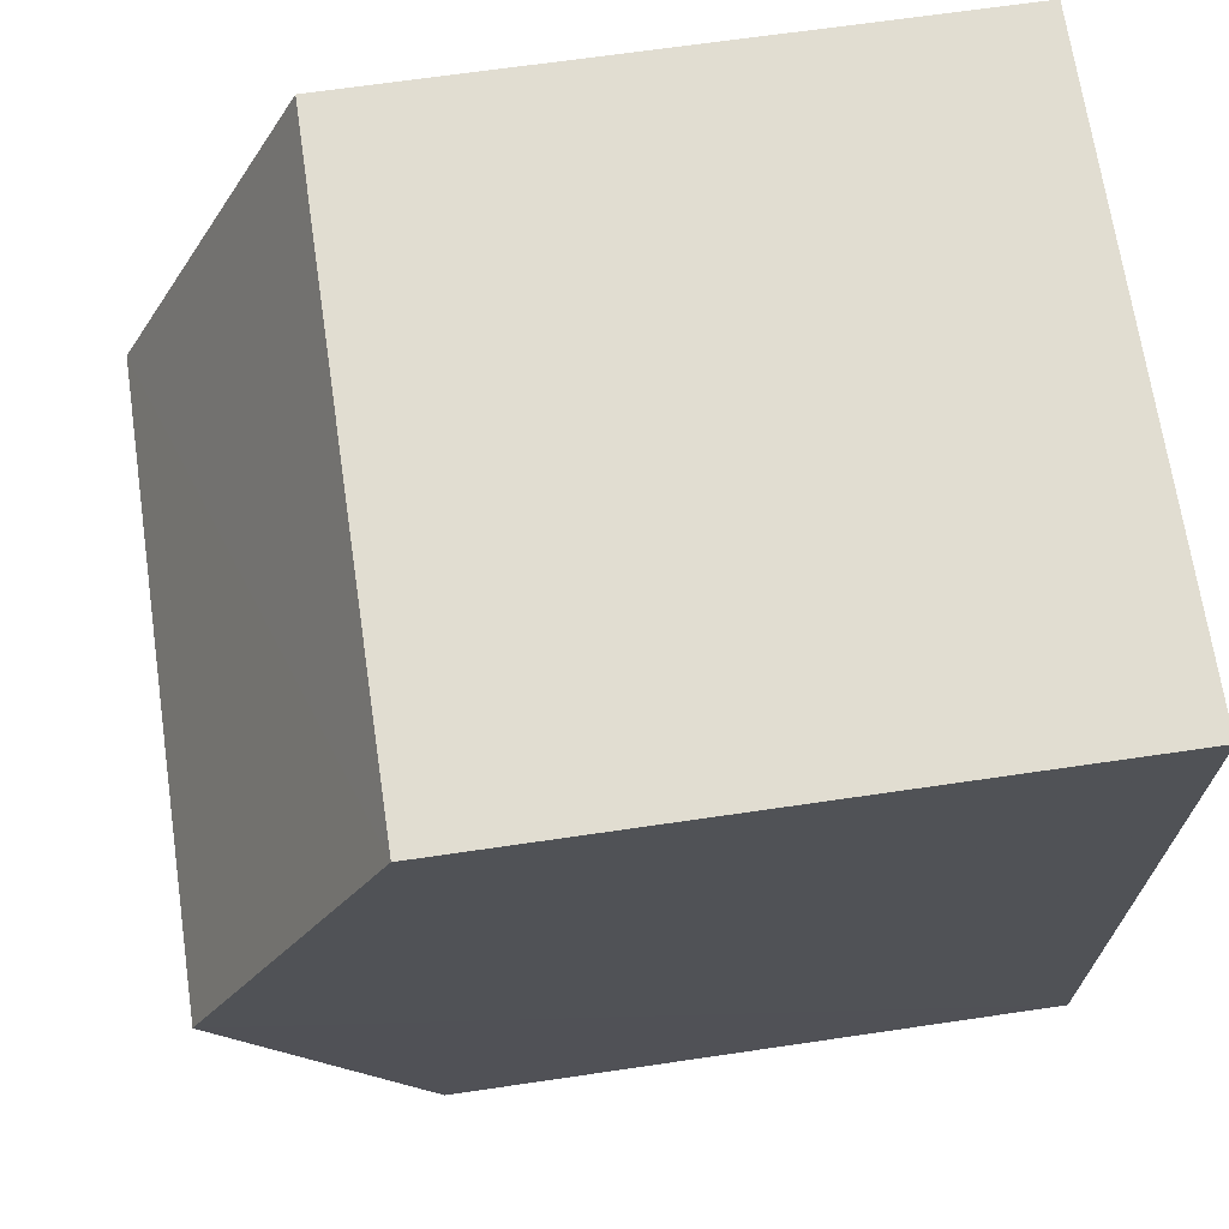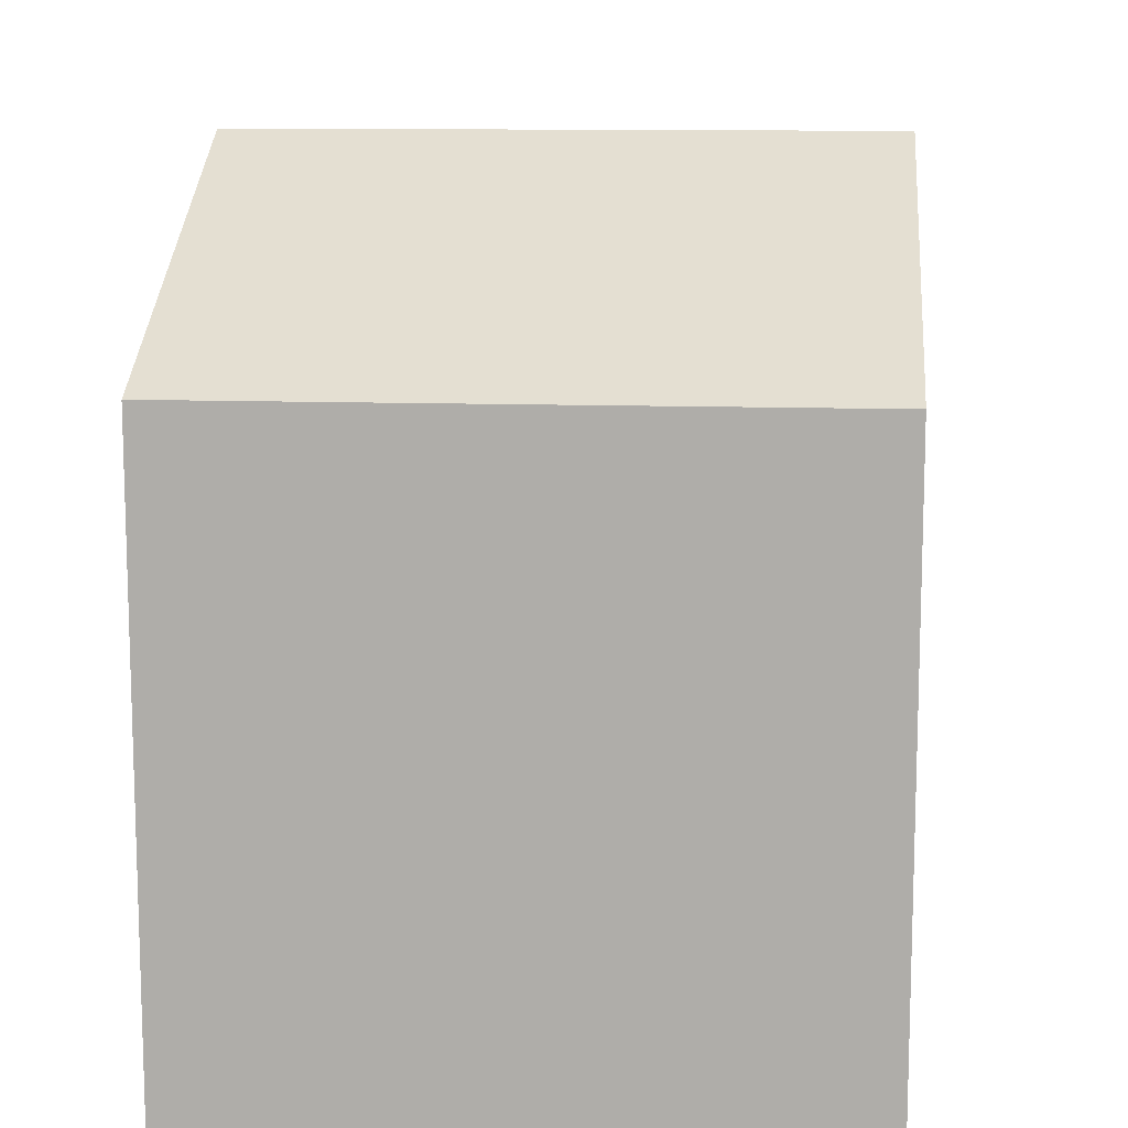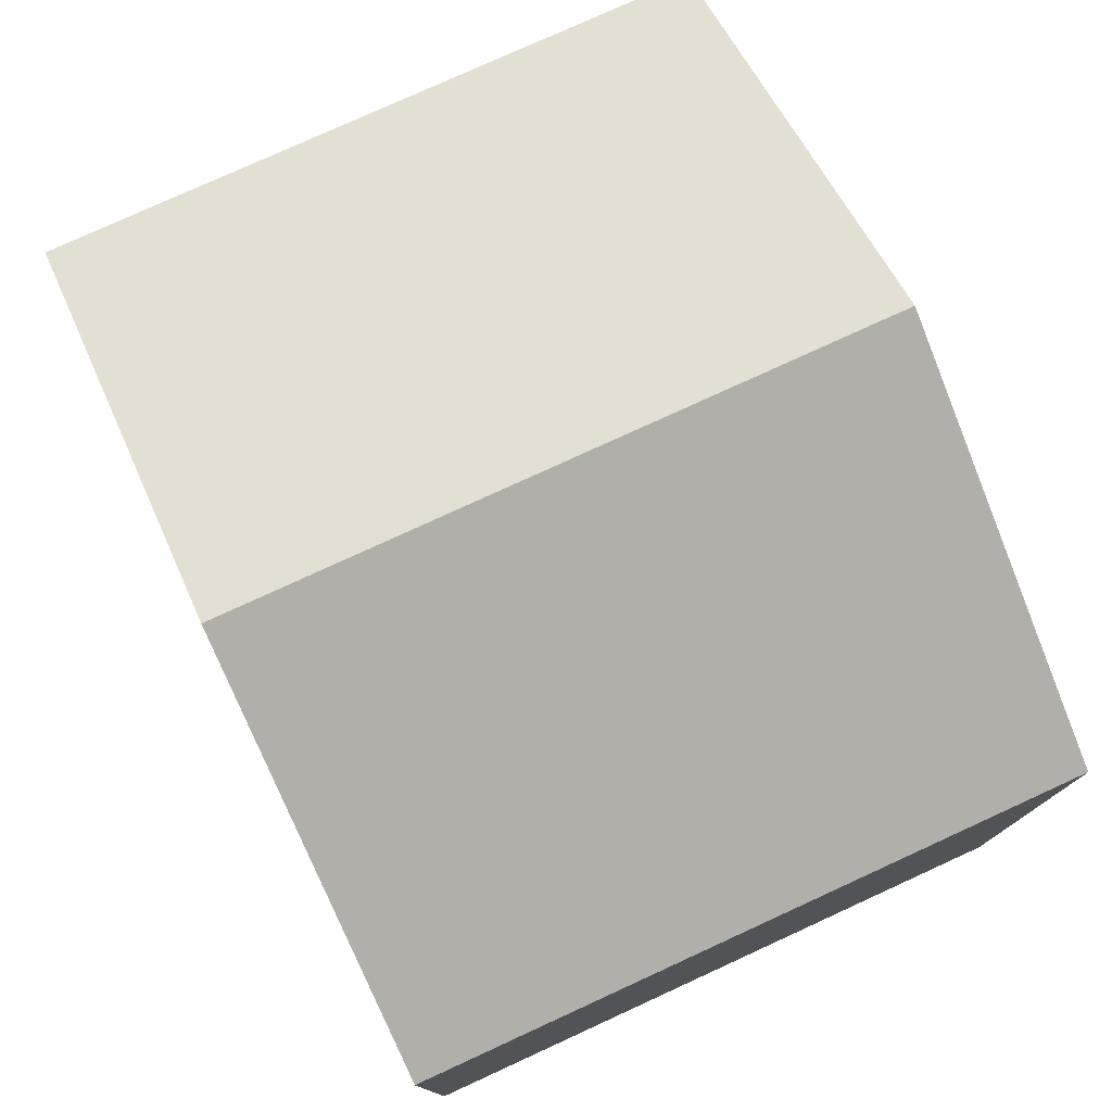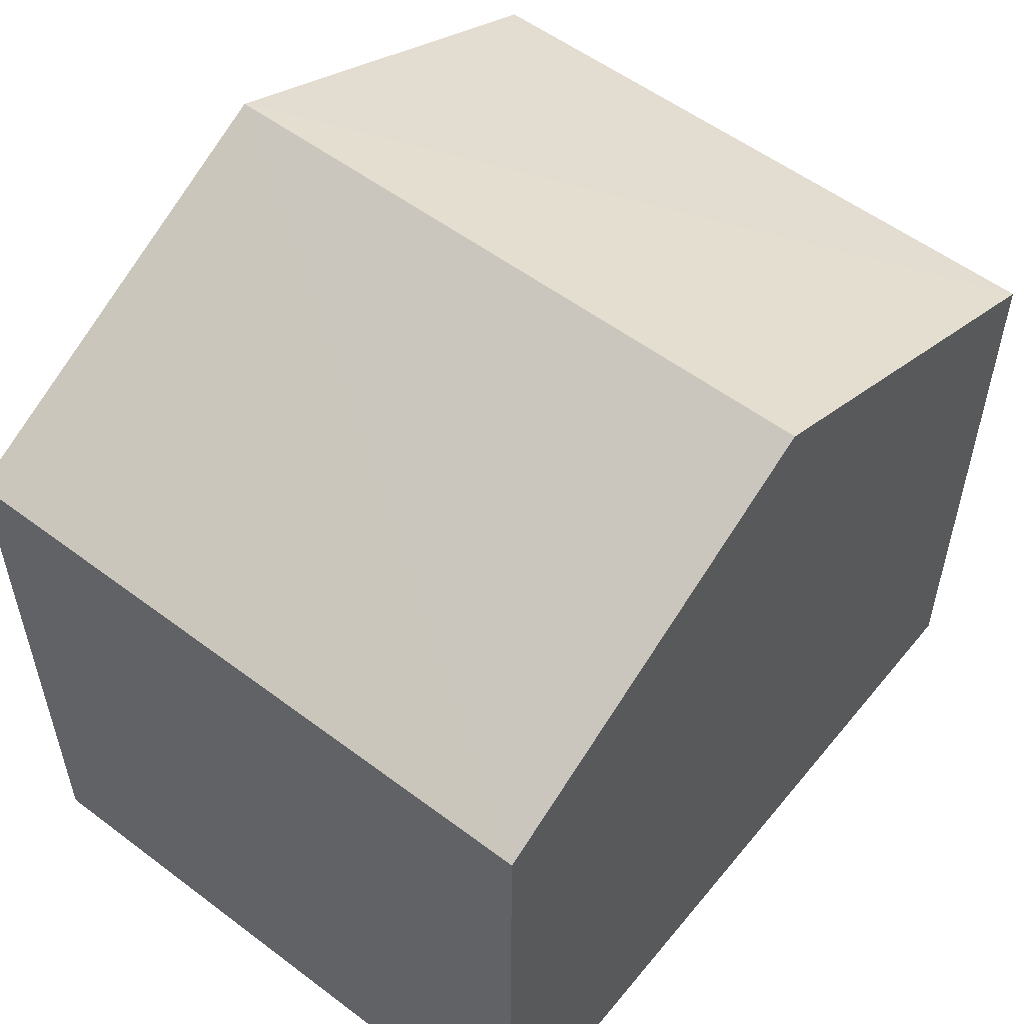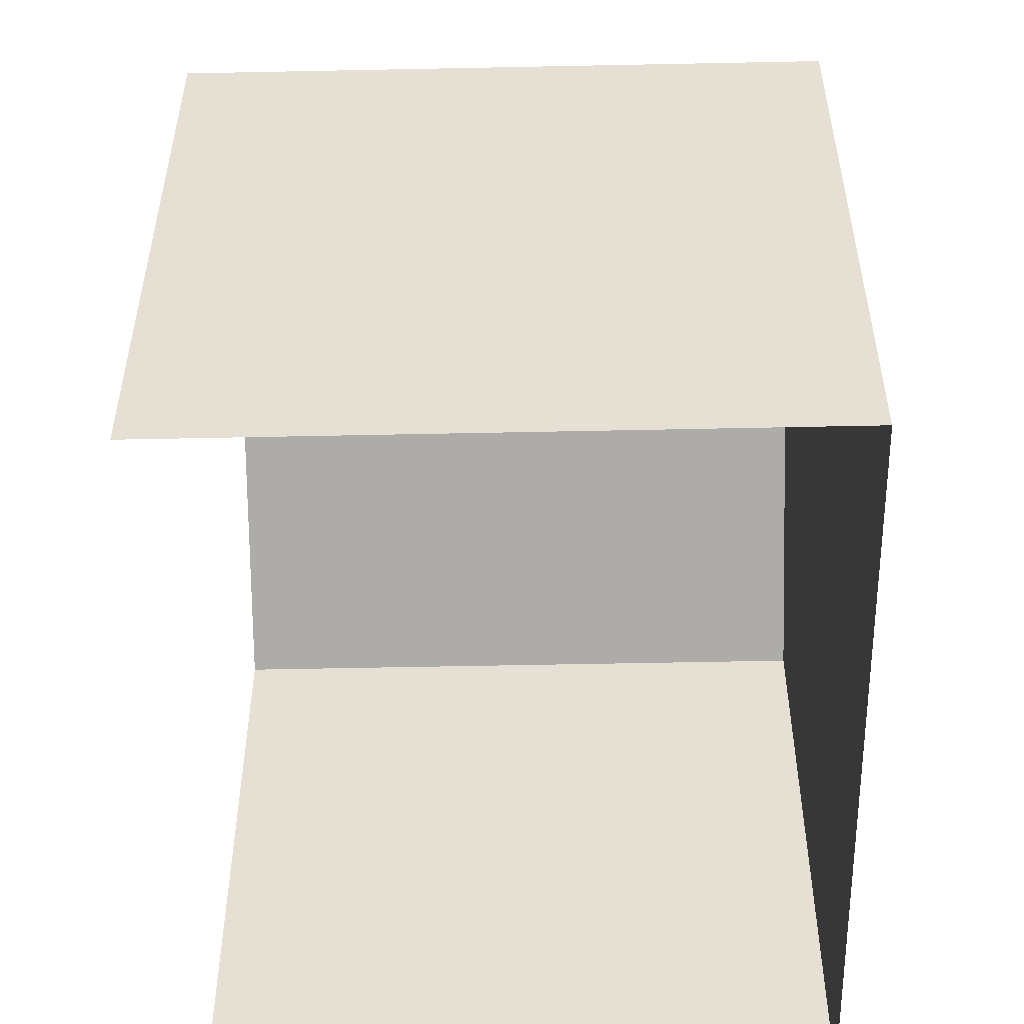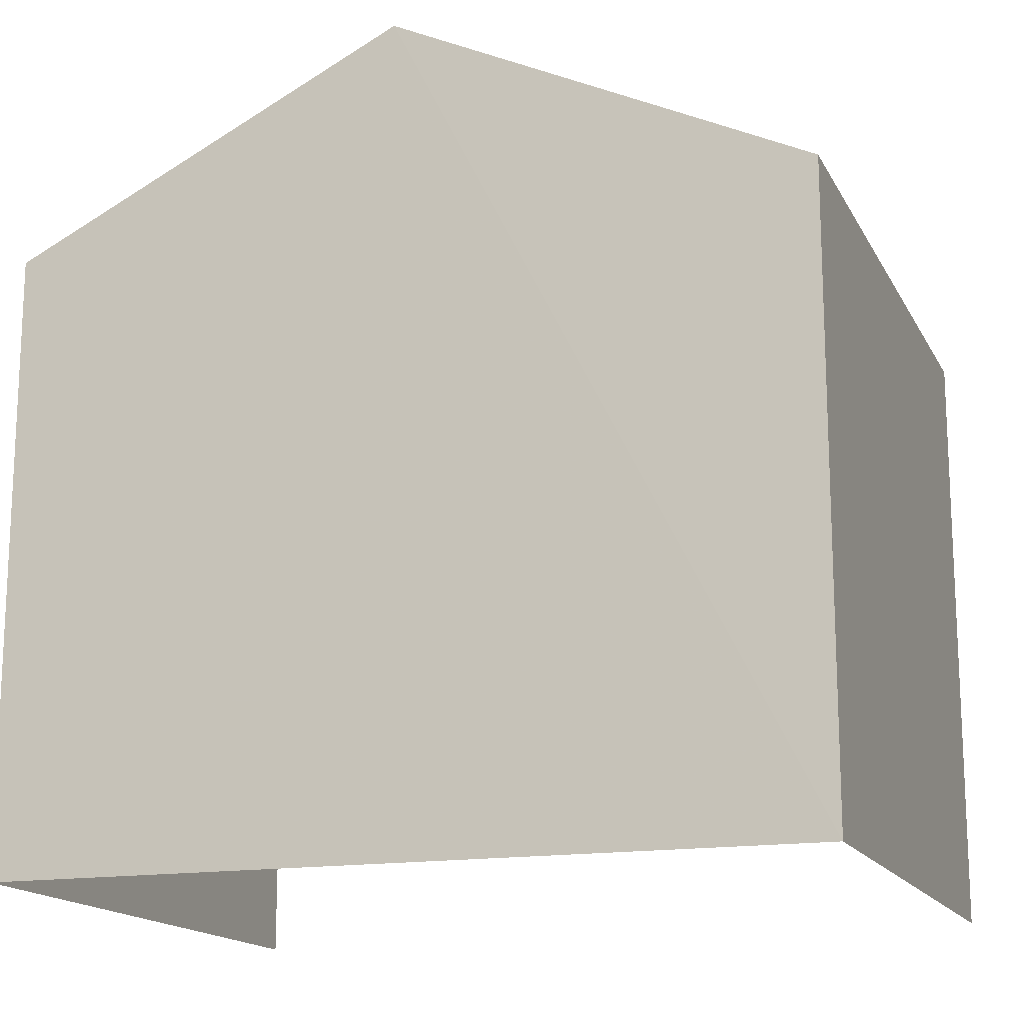
<metadata>
{"format":"obj","ext":"obj","renderer":"f3d","projection":"perspective","resolution":1024,"background":"white","views":[{"elev":66.5,"azim":81.6,"up":"+Y"},{"elev":11.7,"azim":2.3,"up":"+Z"},{"elev":77.9,"azim":-27.1,"up":"+Z"},{"elev":55.0,"azim":35.9,"up":"+Z"},{"elev":-51.6,"azim":-1.1,"up":"+Z"},{"elev":-15.8,"azim":107.0,"up":"+Z"}]}
</metadata>
<code>
v -3.733e+05 -1.055e+05 21.7
v -3.733e+05 -1.054e+05 21.69
v -3.733e+05 -1.055e+05 21.7
v -3.733e+05 -1.054e+05 21.69
v -3.733e+05 -1.055e+05 29.41
v -3.733e+05 -1.055e+05 27.56
v -3.733e+05 -1.055e+05 29.41
v -3.733e+05 -1.055e+05 27.56
v -3.733e+05 -1.054e+05 27.55
v -3.733e+05 -1.054e+05 27.55
f 1 2 3
f 1 4 2
f 10 4 5
f 4 1 5
f 1 8 5
f 5 6 7
f 5 8 6
f 9 10 5
f 7 9 5
f 10 2 4
f 10 9 2
f 8 1 3
f 6 8 3
f 6 3 7
f 3 2 7
f 2 9 7

</code>
